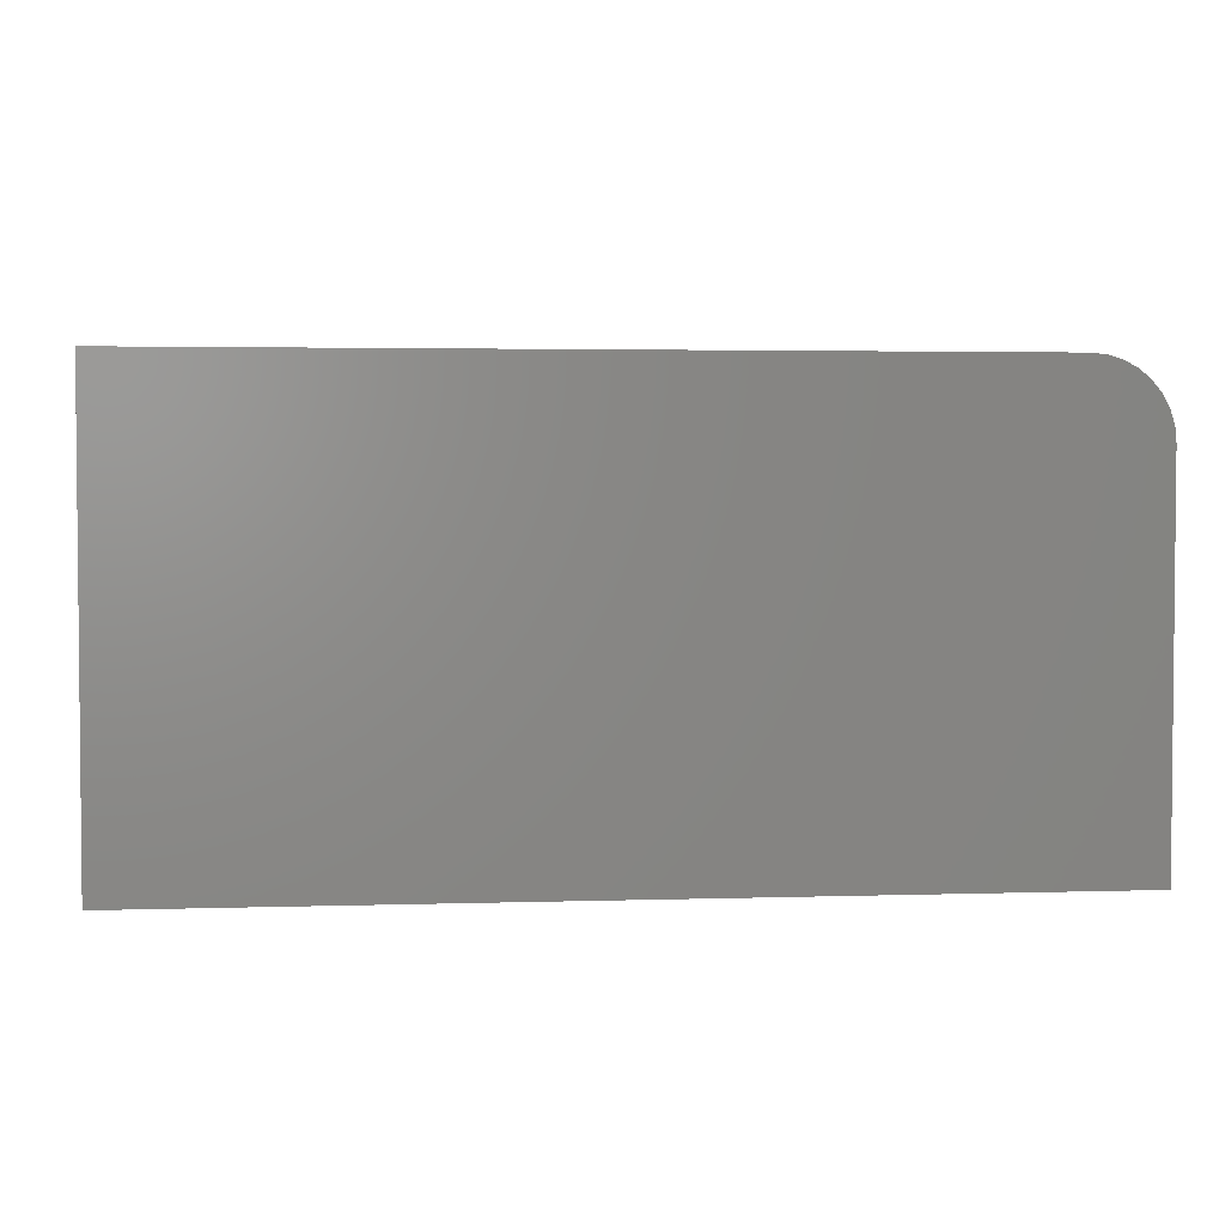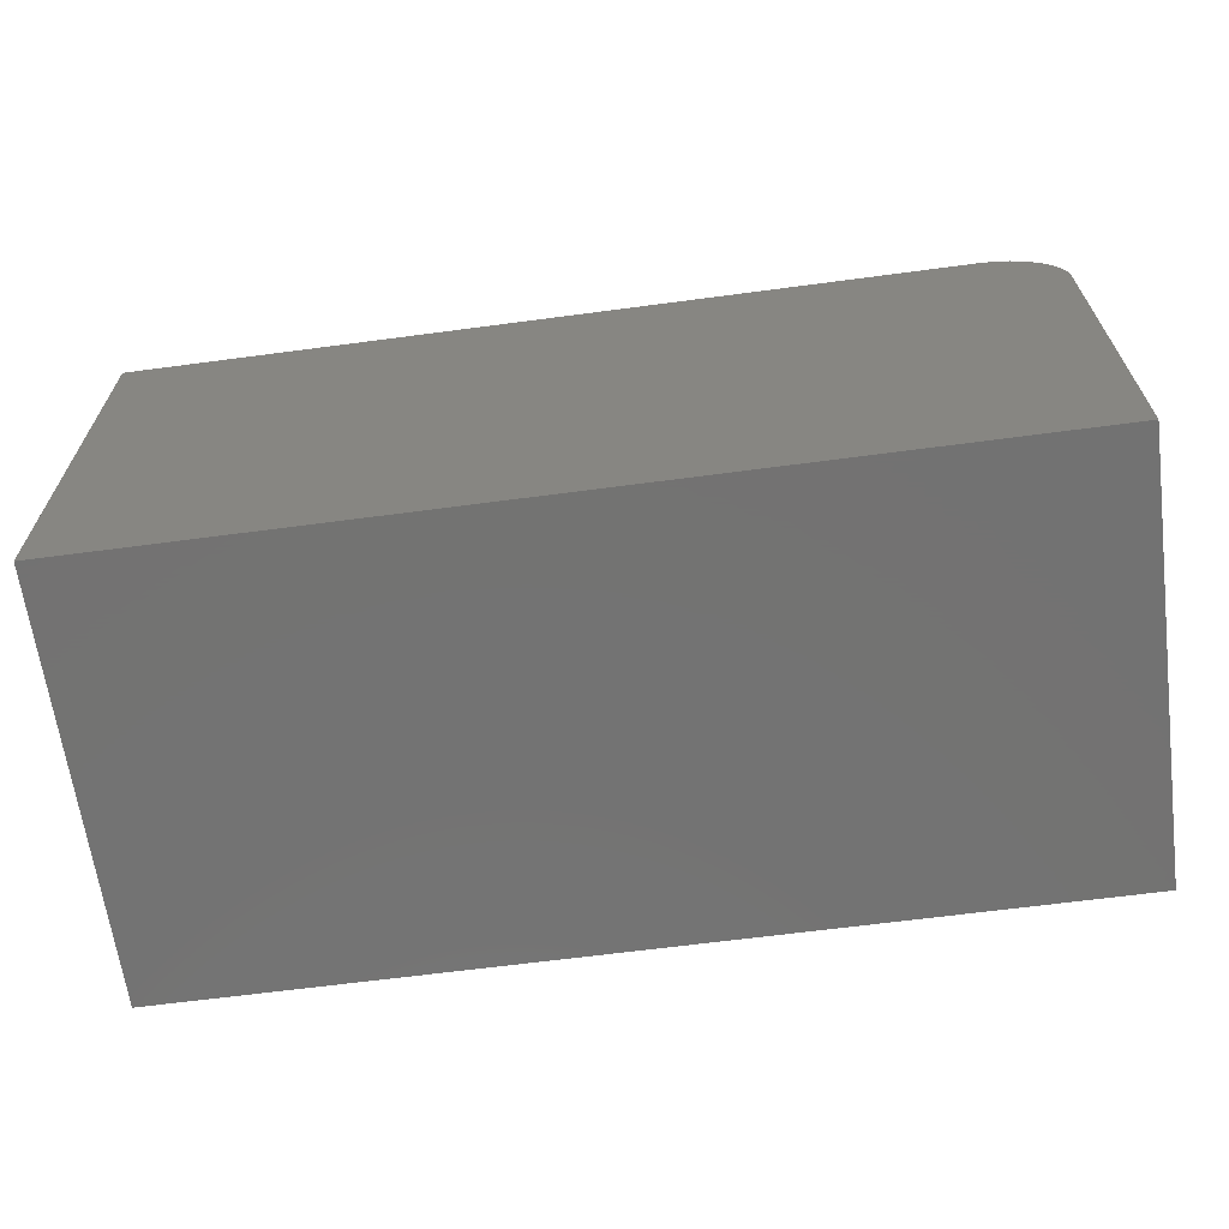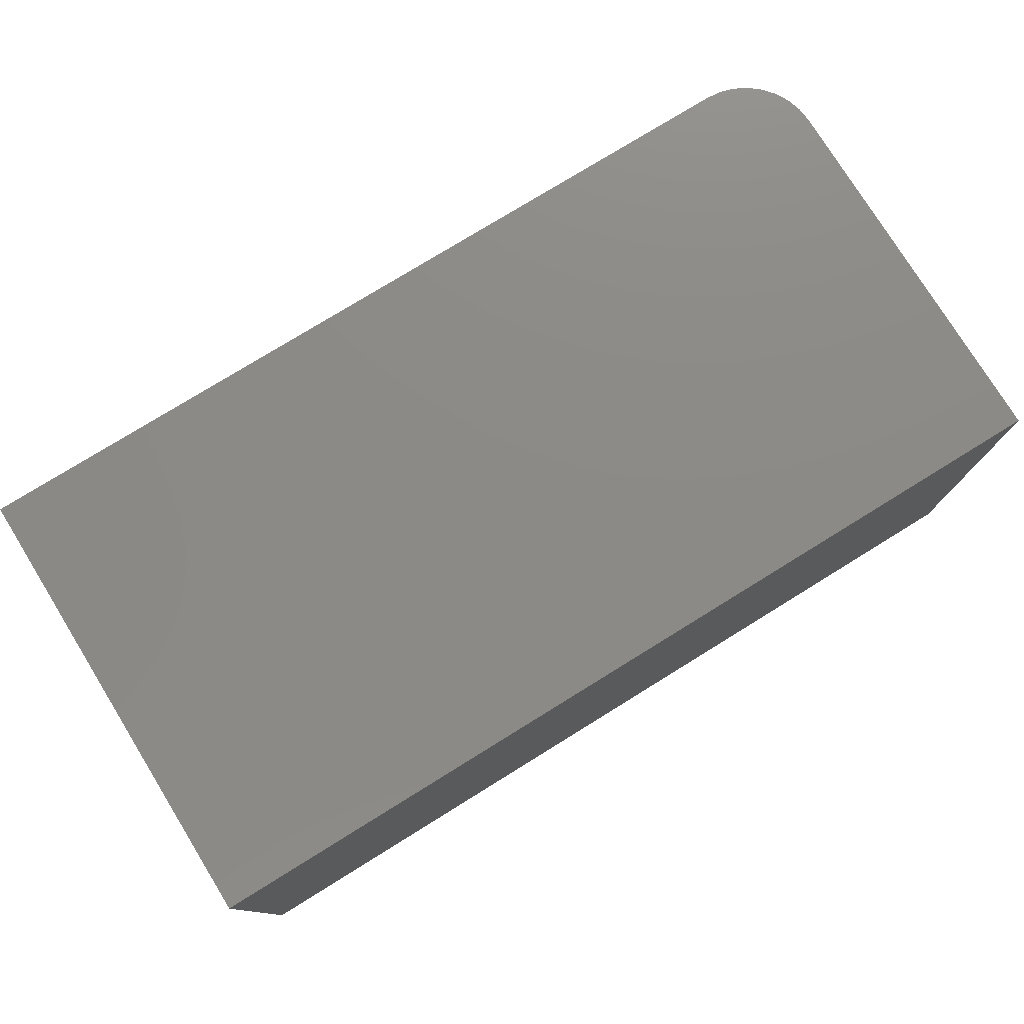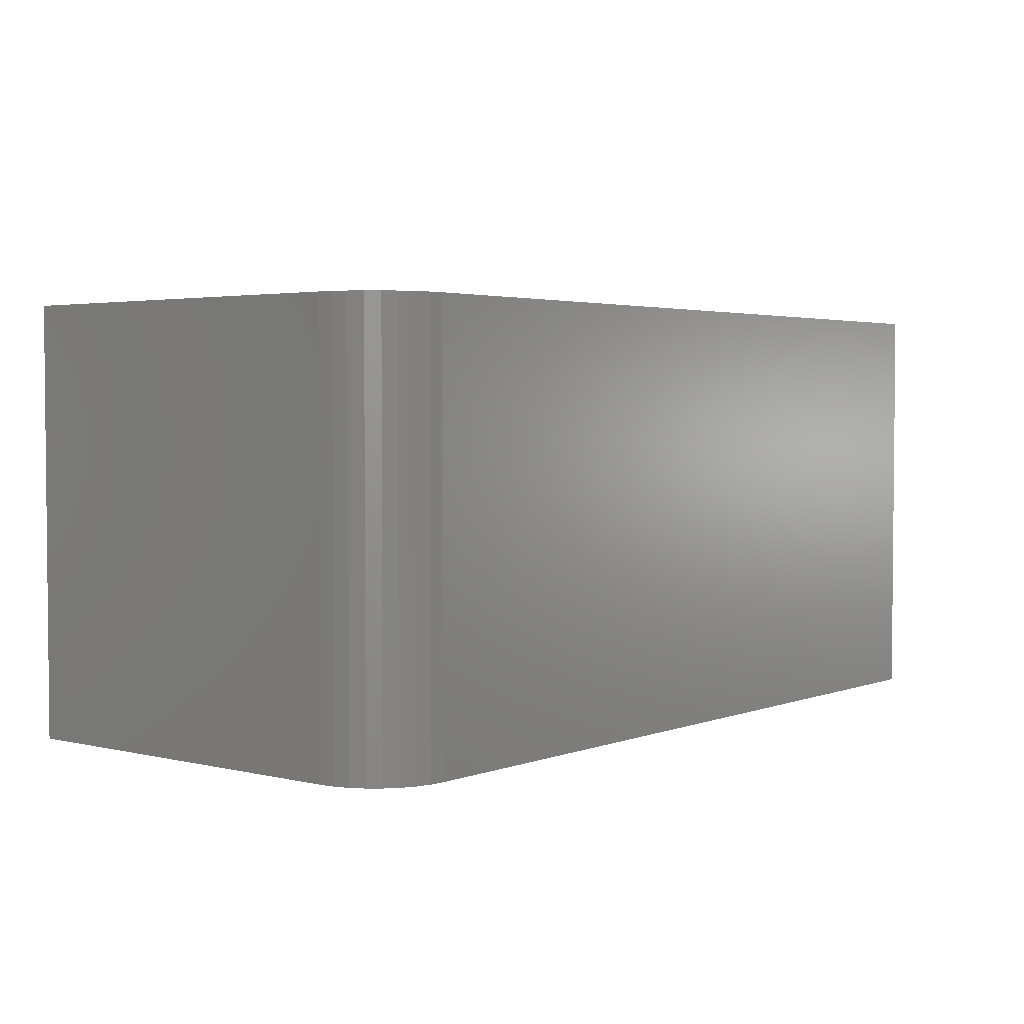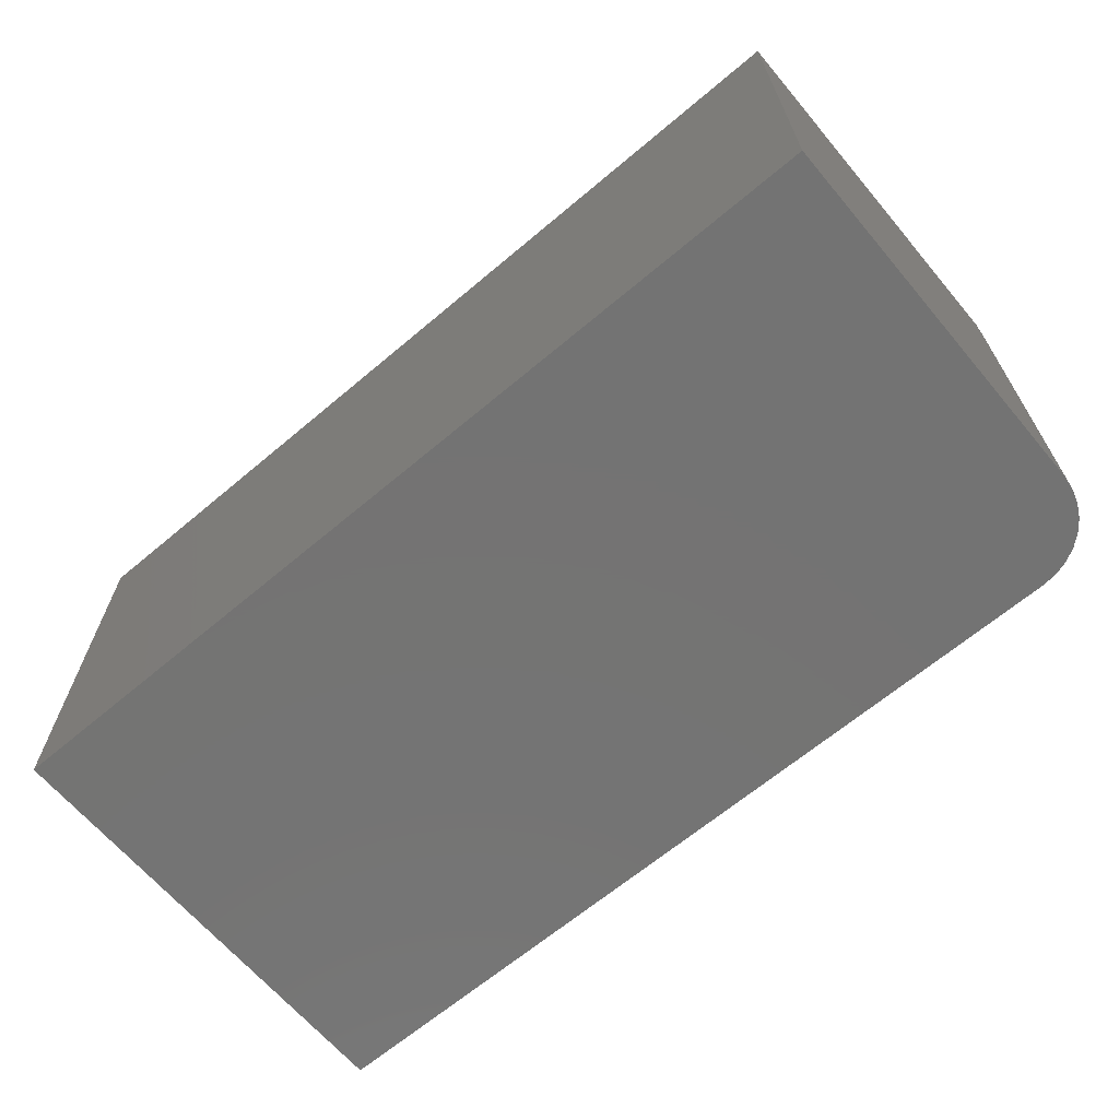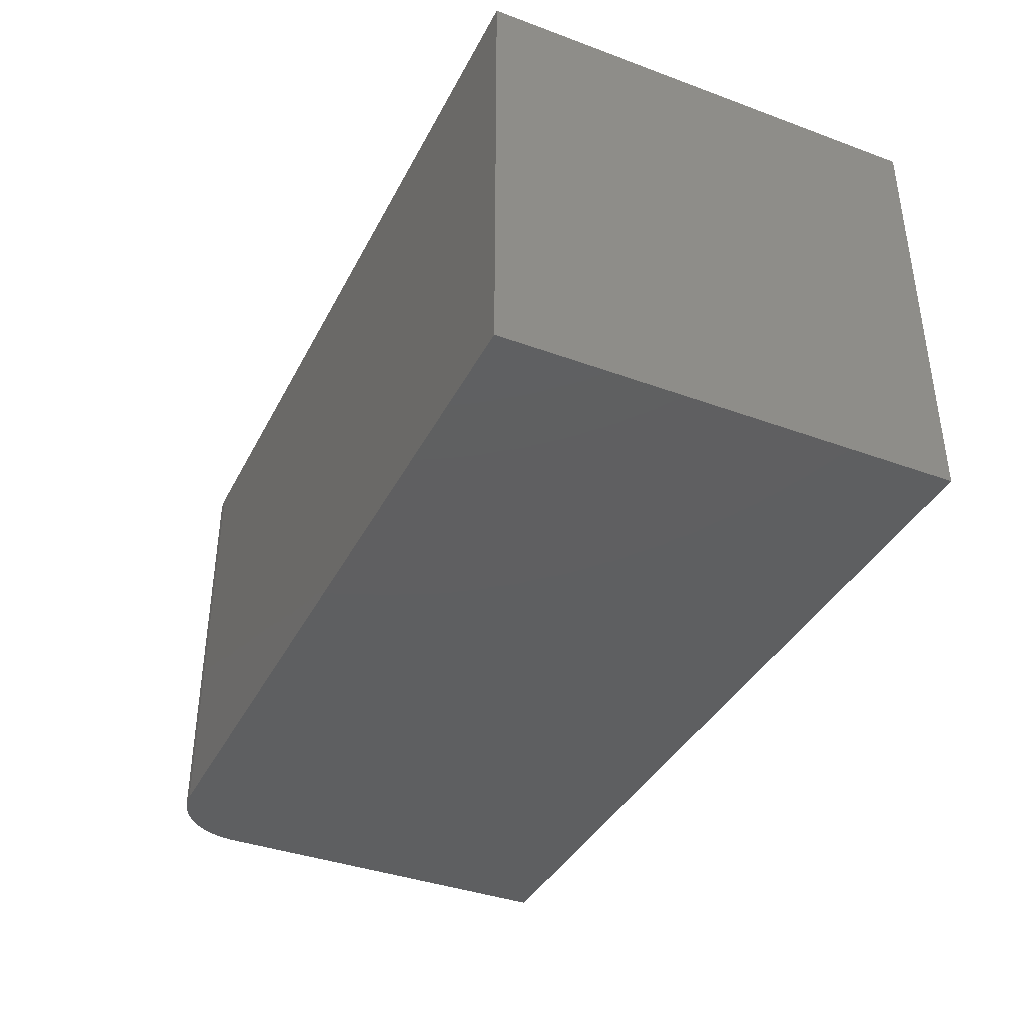
<metadata>
{"format":"stl","ext":"stl","renderer":"f3d","projection":"perspective","resolution":1024,"background":"white","views":[{"elev":3.1,"azim":173.9,"up":"+Z"},{"elev":-64.9,"azim":-172.4,"up":"+Z"},{"elev":77.4,"azim":148.3,"up":"+Y"},{"elev":3.1,"azim":-51.1,"up":"+Y"},{"elev":-65.8,"azim":-139.8,"up":"+Y"},{"elev":-38.4,"azim":65.1,"up":"+Y"}]}
</metadata>
<code>
# stl→obj: 24 verts, 44 faces
v 0.0625 0 0.375
v 0.75 0 0.375
v 0.0625 0.3553 0.375
v 0.75 0.3553 0.375
v 0 0.3553 0
v 0 0 0
v 0 0.3553 0.3125
v 0 0 0.3125
v 0.001201 0.3553 0.3247
v 0.004758 0.3553 0.3364
v 0.01053 0.3553 0.3472
v 0.01831 0.3553 0.3567
v 0.02778 0.3553 0.3645
v 0.03858 0.3553 0.3702
v 0.05031 0.3553 0.3738
v 0.75 0.3553 0
v 0.05031 0 0.3738
v 0.03858 0 0.3702
v 0.02778 0 0.3645
v 0.01831 0 0.3567
v 0.01053 0 0.3472
v 0.004758 0 0.3364
v 0.001201 0 0.3247
v 0.75 0 0
f 1 2 3
f 3 2 4
f 5 6 7
f 7 6 8
f 5 7 9
f 5 9 10
f 5 10 11
f 5 11 12
f 5 12 13
f 5 13 14
f 5 14 15
f 5 15 3
f 5 3 4
f 5 4 16
f 1 17 18
f 1 18 19
f 1 19 20
f 1 20 21
f 1 21 22
f 1 22 23
f 1 23 8
f 1 8 6
f 1 6 24
f 1 24 2
f 7 8 9
f 9 8 23
f 9 23 10
f 10 23 22
f 10 22 11
f 11 22 21
f 11 21 12
f 12 21 20
f 12 20 13
f 13 20 19
f 13 19 14
f 14 19 18
f 14 18 15
f 15 18 17
f 15 17 3
f 3 17 1
f 6 5 24
f 24 5 16
f 24 16 2
f 2 16 4

</code>
